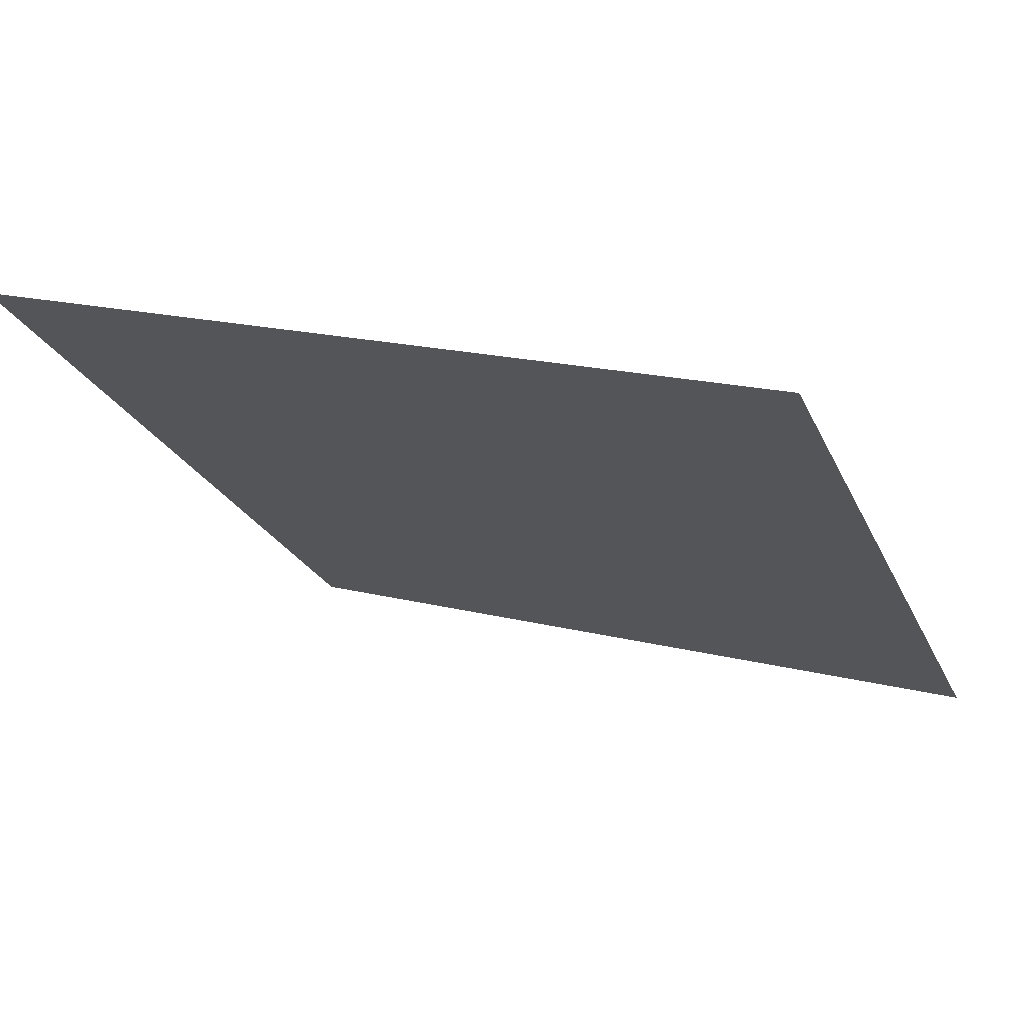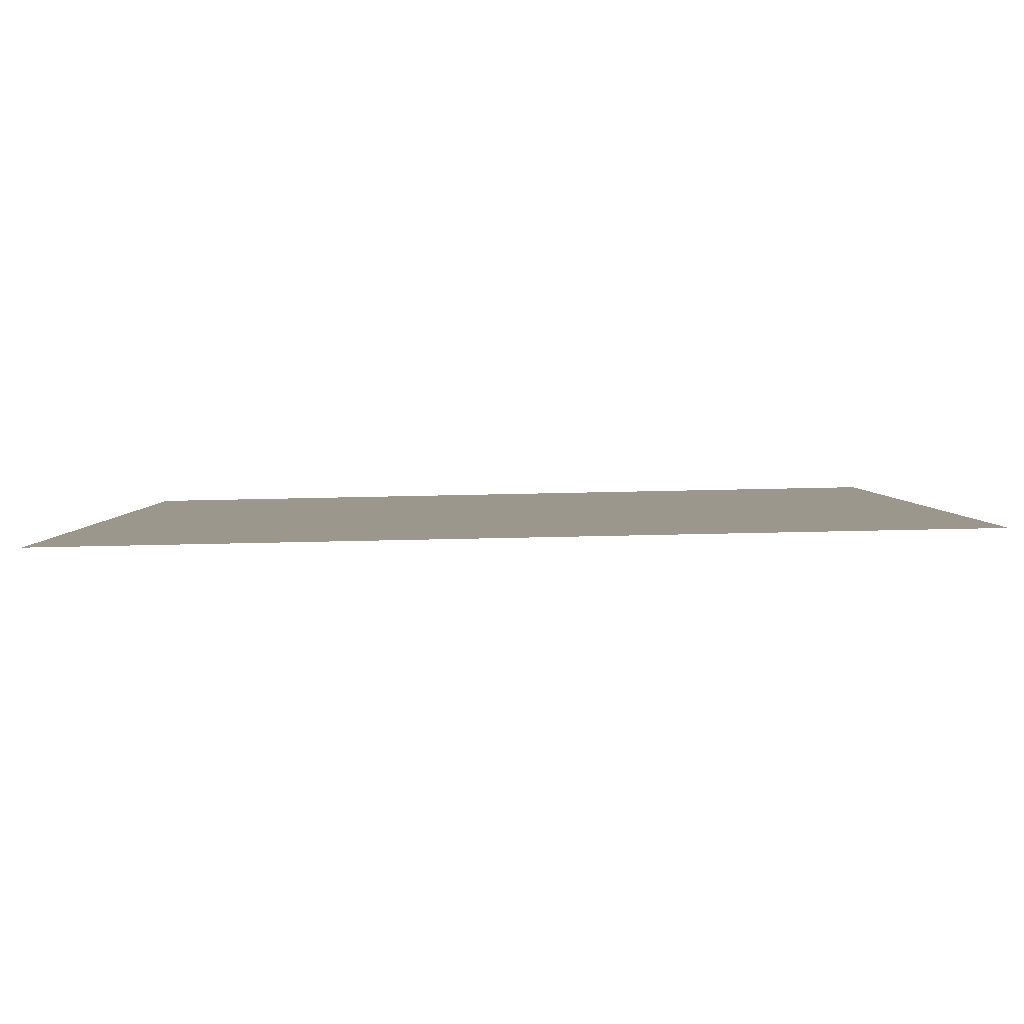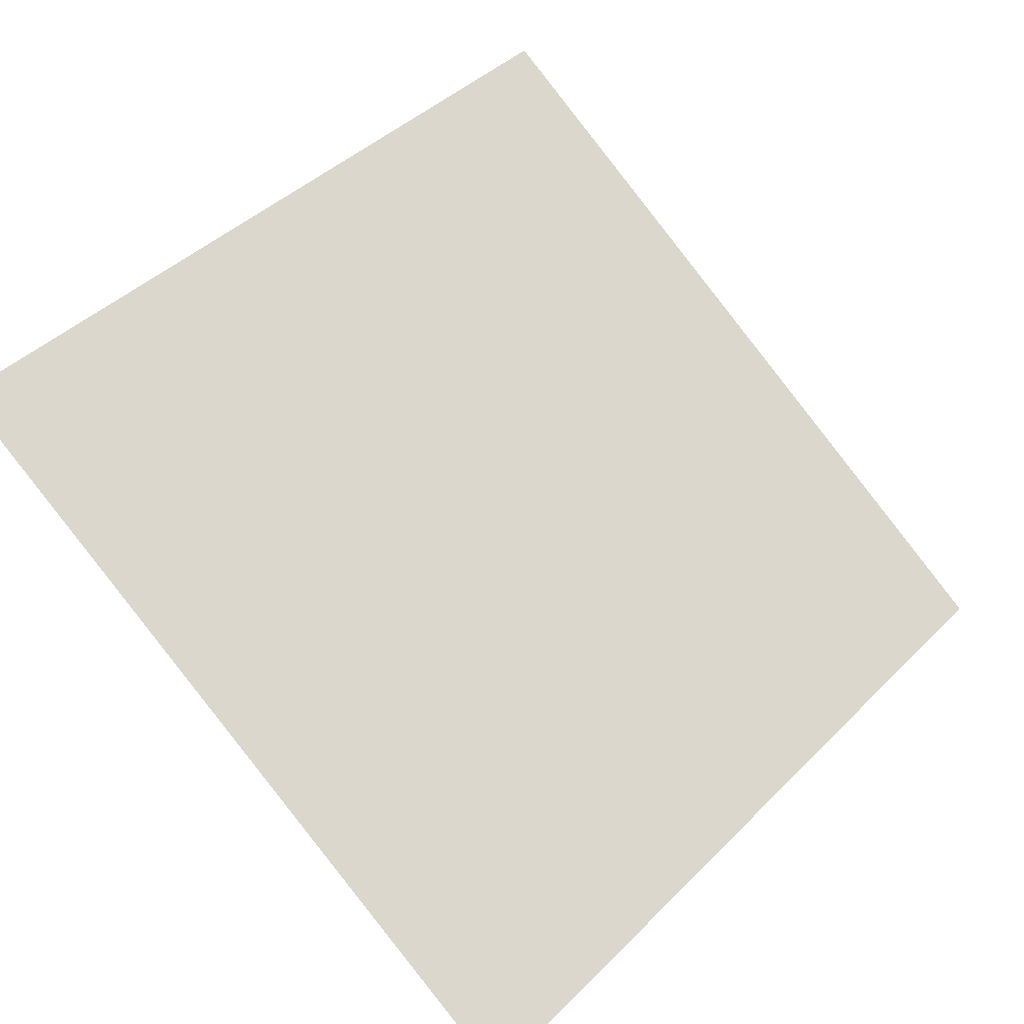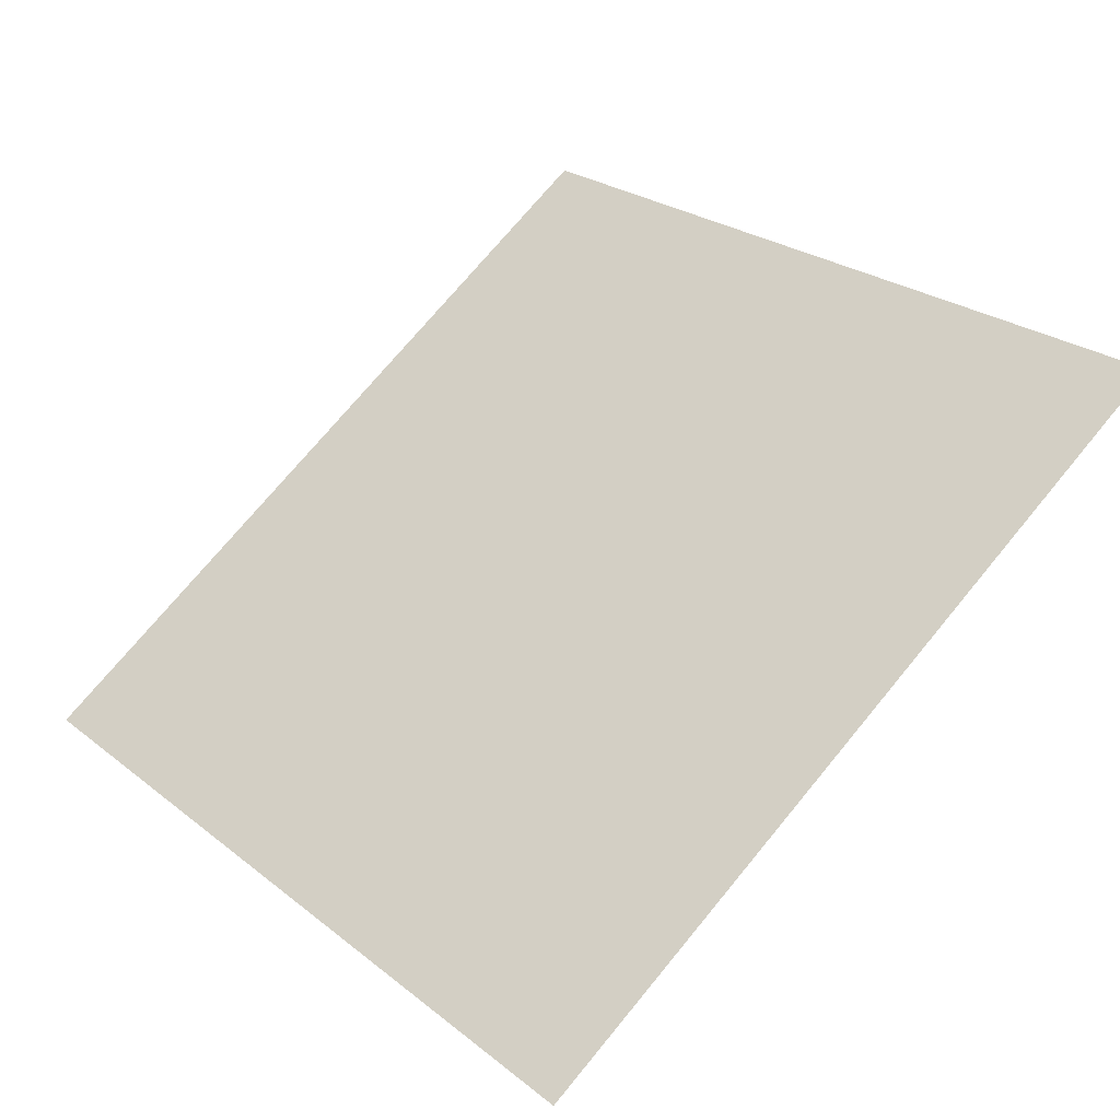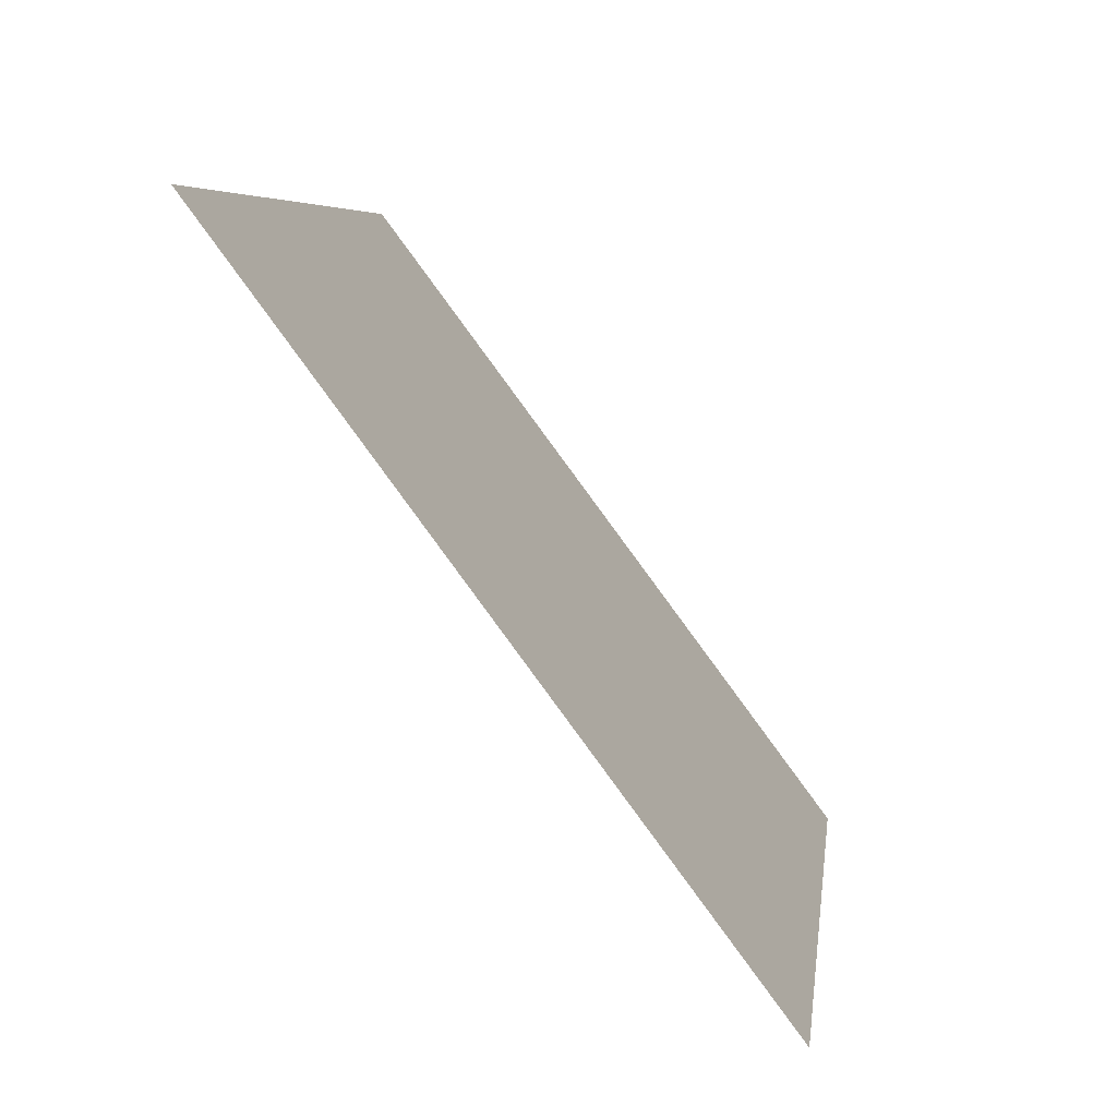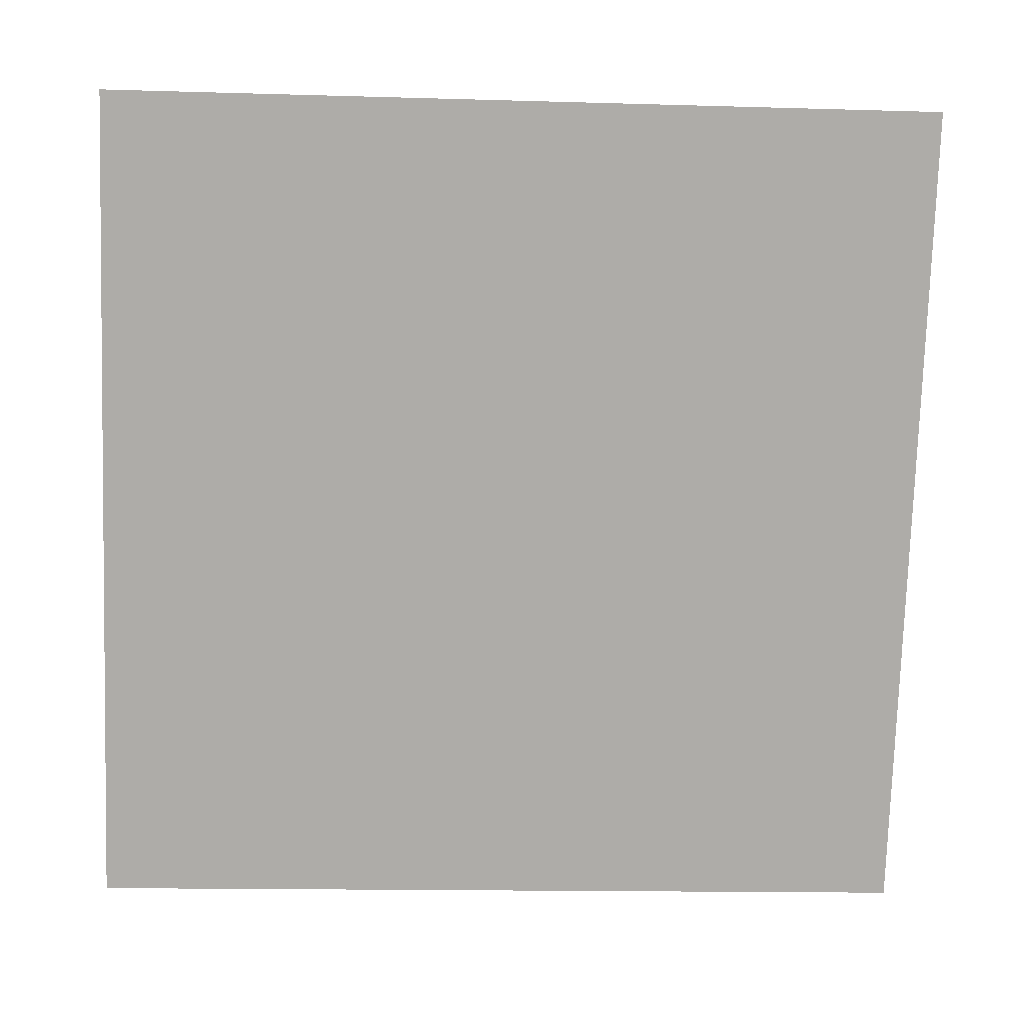
<metadata>
{"format":"obj","ext":"obj","renderer":"f3d","projection":"perspective","resolution":1024,"background":"white","views":[{"elev":15.9,"azim":25.9,"up":"+Y"},{"elev":56.2,"azim":177.6,"up":"+Z"},{"elev":40.9,"azim":131.1,"up":"+Y"},{"elev":75.0,"azim":-49.9,"up":"+Y"},{"elev":6.9,"azim":-84.2,"up":"+Z"},{"elev":-23.4,"azim":175.1,"up":"+Z"}]}
</metadata>
<code>
v 0.261 0.9448 0.7255
v 0.2544 0.945 0.7256
v 0.2545 0.9489 0.7308
v 0.2611 0.9488 0.7308
f 4 3 2 1

</code>
